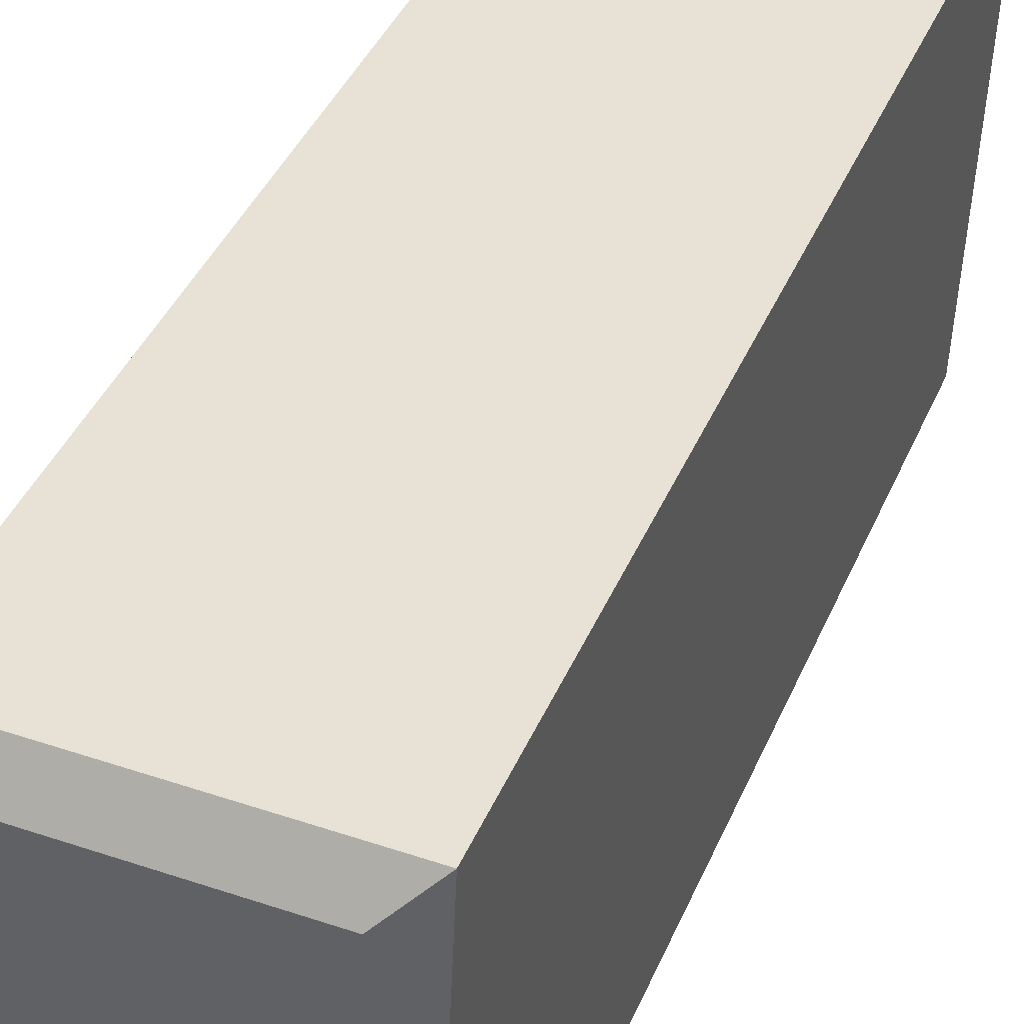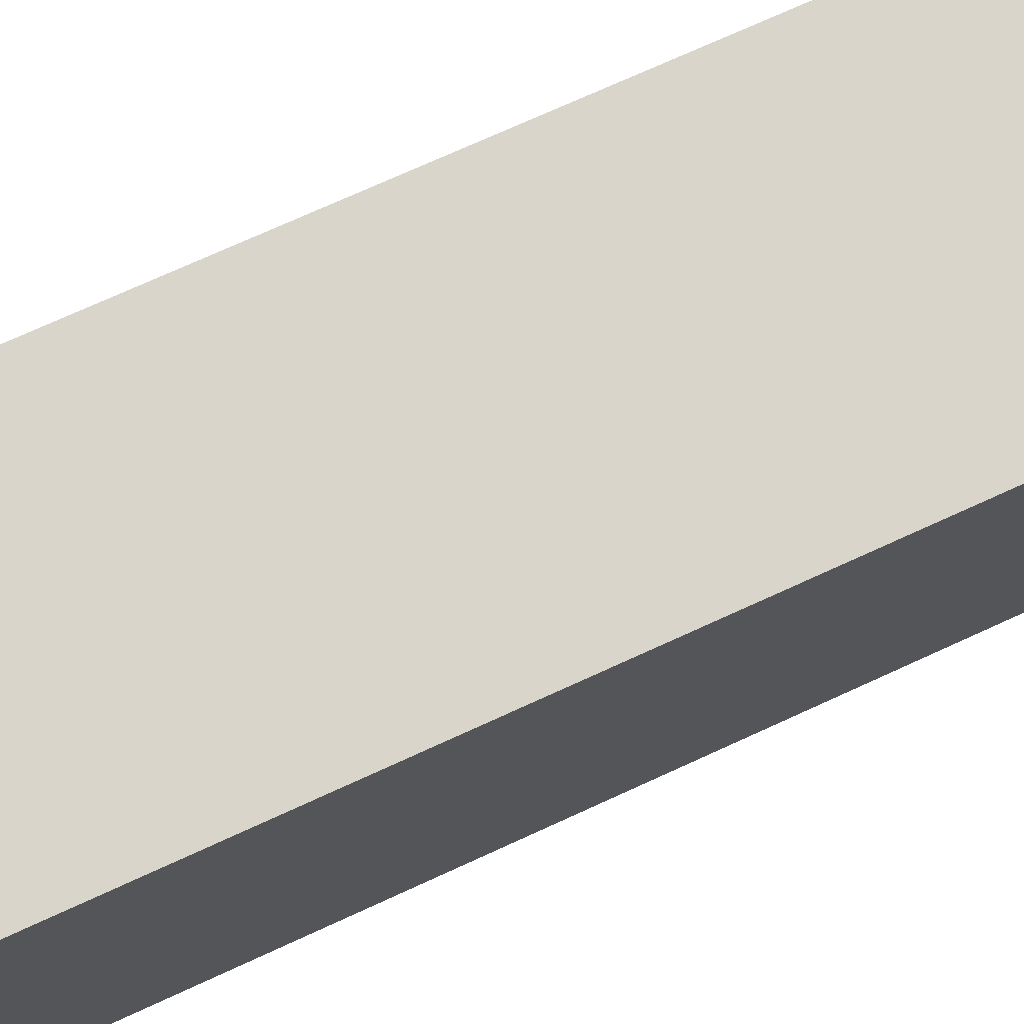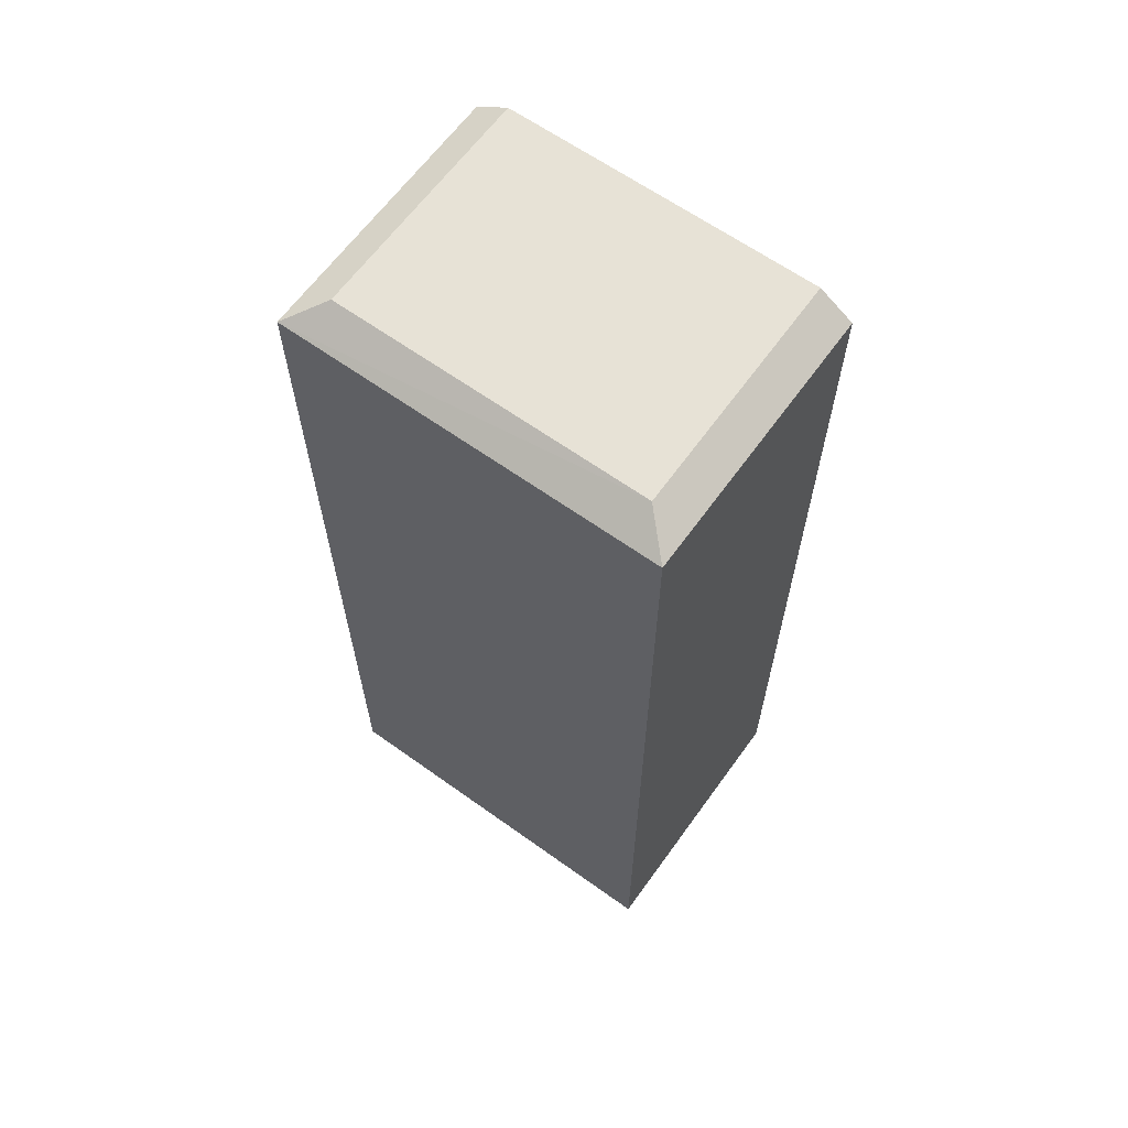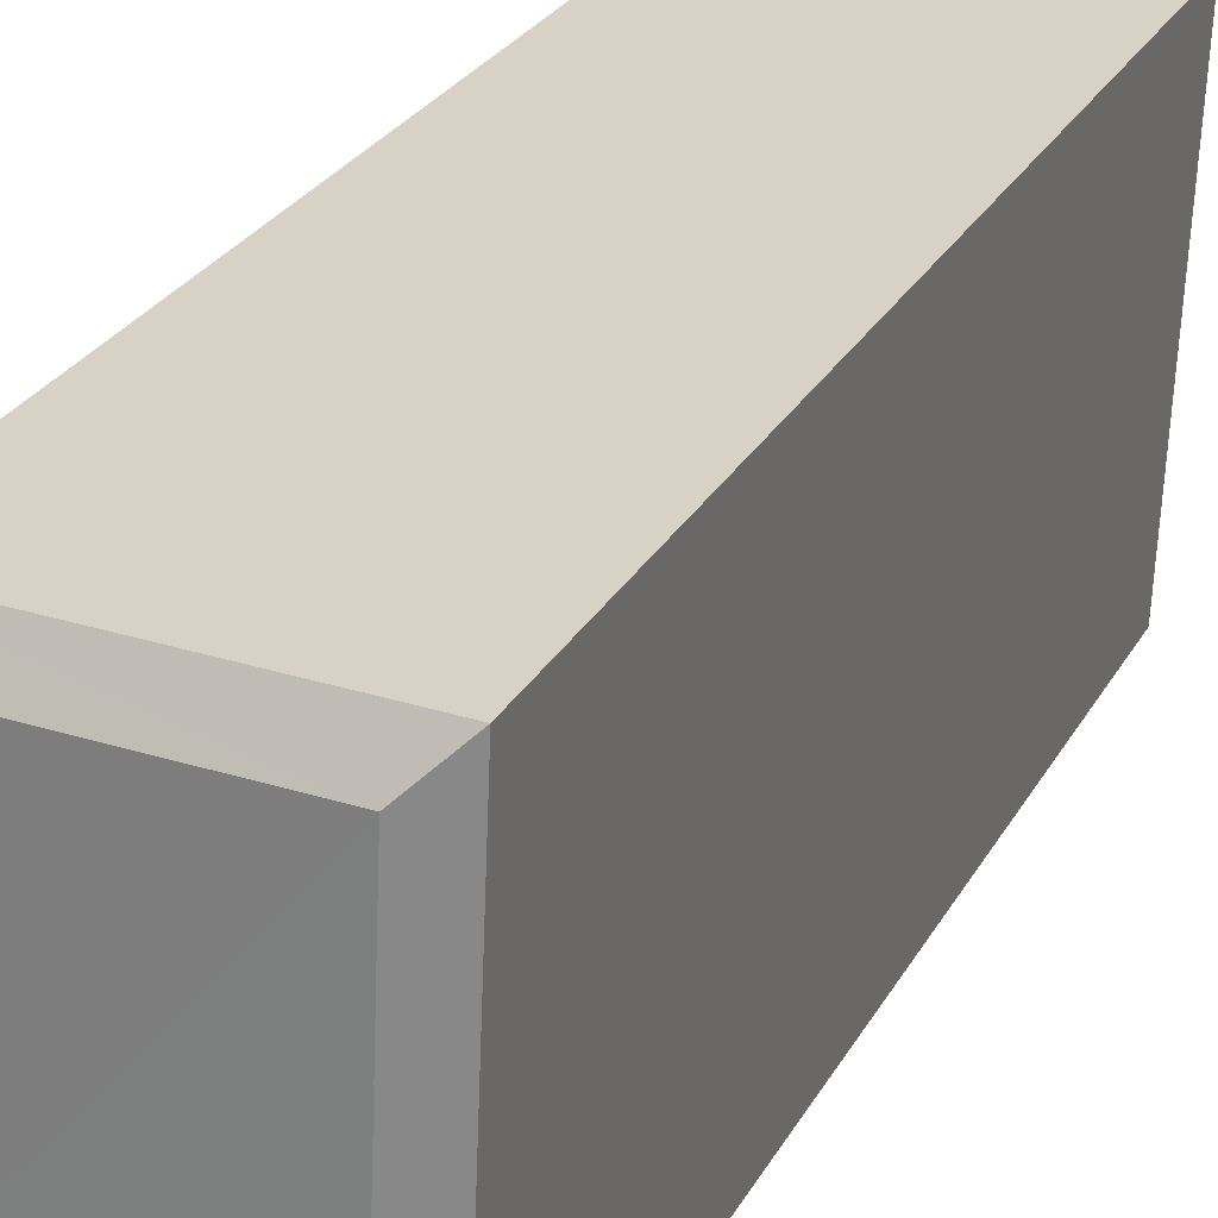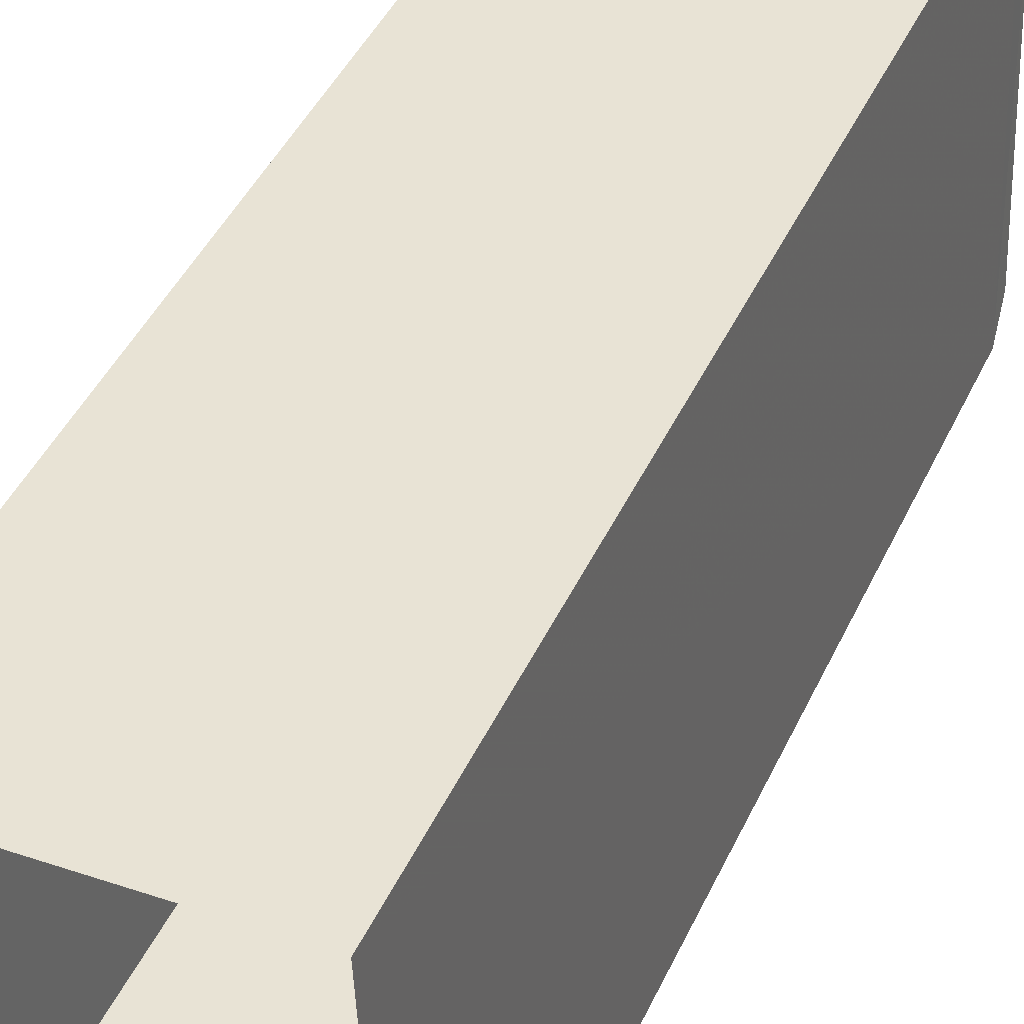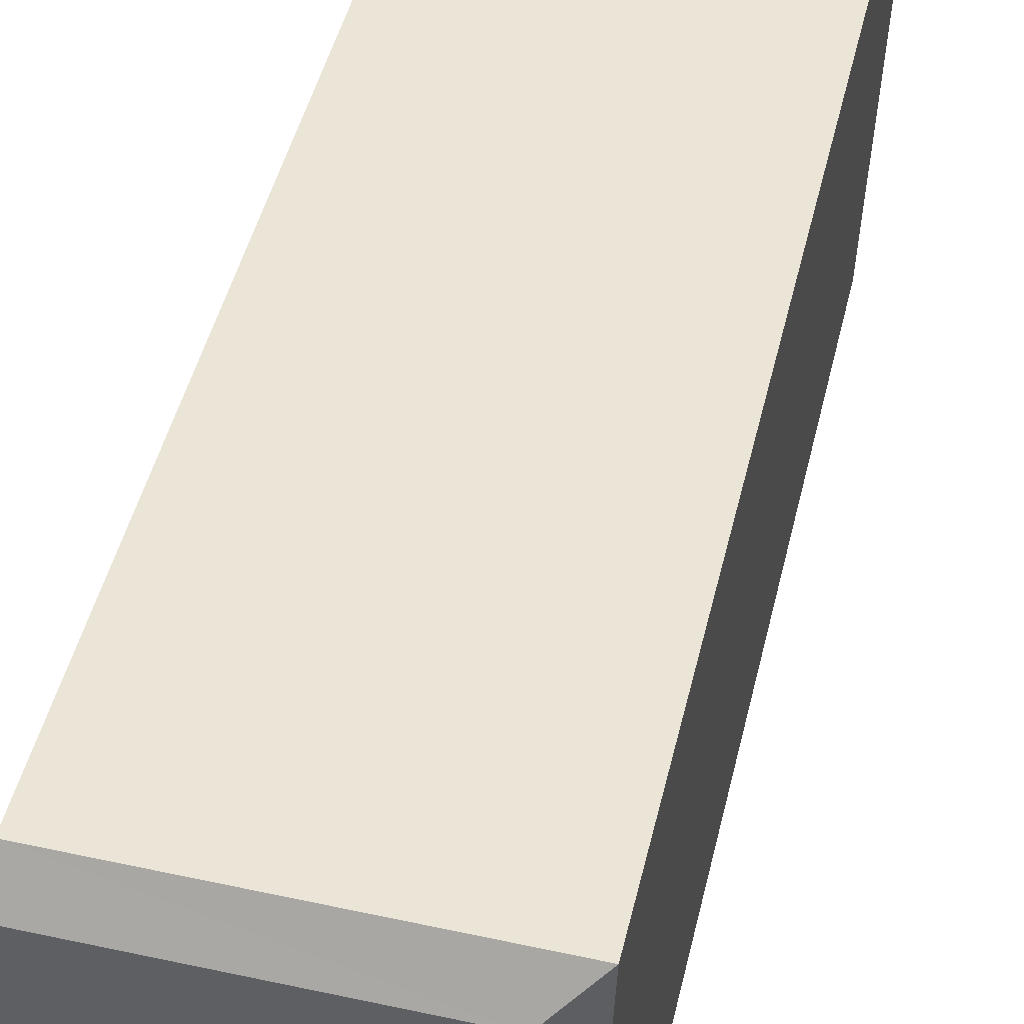
<metadata>
{"format":"obj","ext":"obj","renderer":"f3d","projection":"perspective","resolution":1024,"background":"white","views":[{"elev":38.8,"azim":21.0,"up":"+Y"},{"elev":72.5,"azim":65.3,"up":"+Y"},{"elev":63.7,"azim":123.2,"up":"+Z"},{"elev":26.2,"azim":23.0,"up":"+Y"},{"elev":43.4,"azim":-156.5,"up":"+Y"},{"elev":44.0,"azim":12.6,"up":"+Y"}]}
</metadata>
<code>
v -3.727e+05 -1.037e+05 31.04
v -3.727e+05 -1.037e+05 31.04
v -3.727e+05 -1.036e+05 31.03
v -3.727e+05 -1.036e+05 31.03
v -3.727e+05 -1.037e+05 62.39
v -3.727e+05 -1.036e+05 62.39
v -3.727e+05 -1.036e+05 63.08
v -3.727e+05 -1.037e+05 63.08
v -3.727e+05 -1.037e+05 62.39
v -3.727e+05 -1.037e+05 63.08
v -3.727e+05 -1.036e+05 63.08
v -3.727e+05 -1.036e+05 62.39
f 1 2 3
f 4 1 3
f 5 6 7
f 8 5 7
f 9 5 8
f 10 9 8
f 10 7 11
f 10 8 7
f 7 12 11
f 7 6 12
f 5 1 4
f 6 5 4
f 5 2 1
f 5 9 2
f 6 4 3
f 12 6 3
f 12 3 9
f 11 12 9
f 3 2 9
f 11 9 10

</code>
